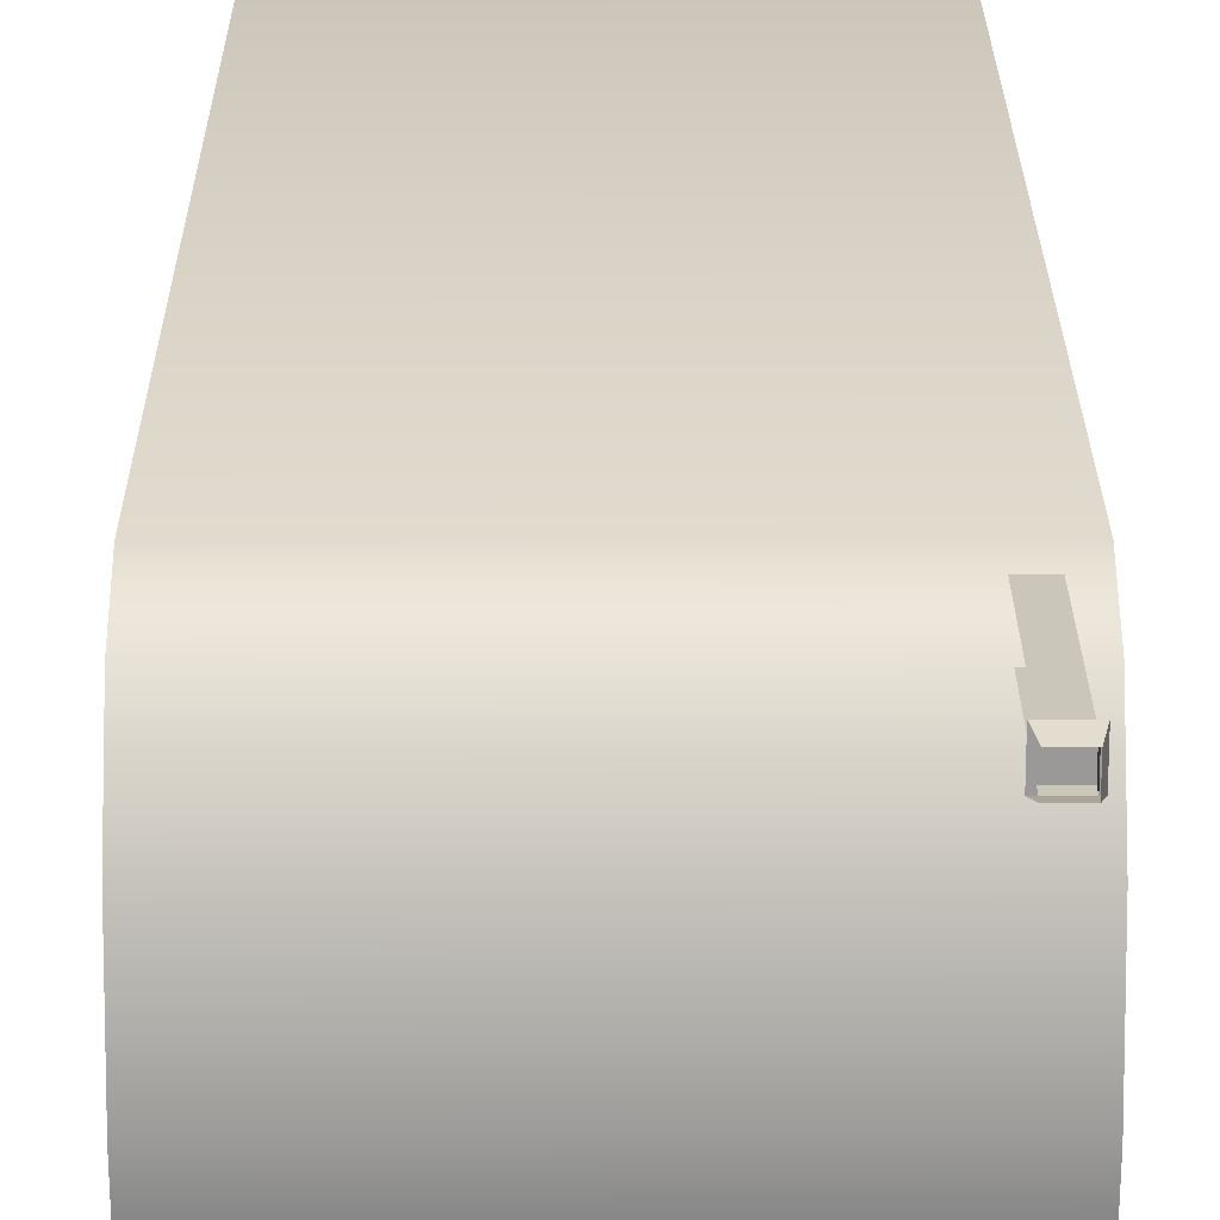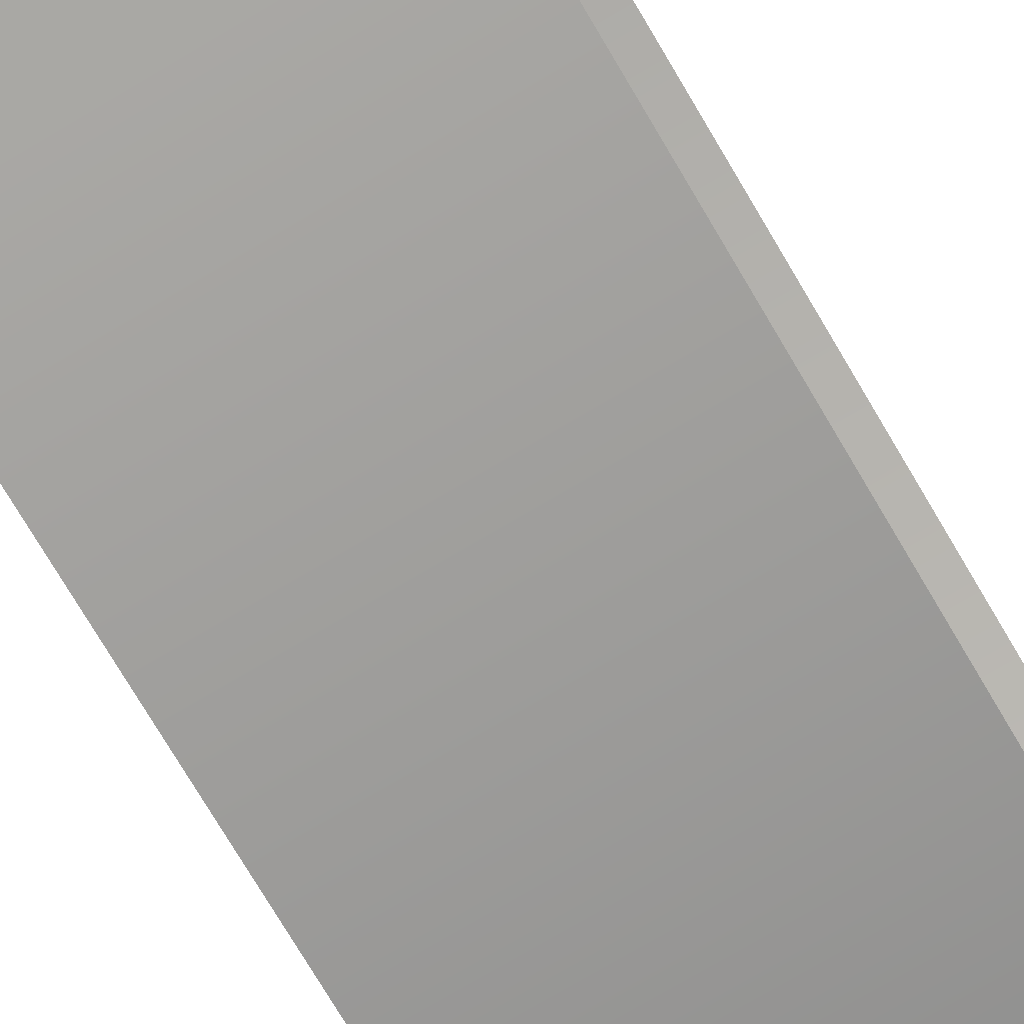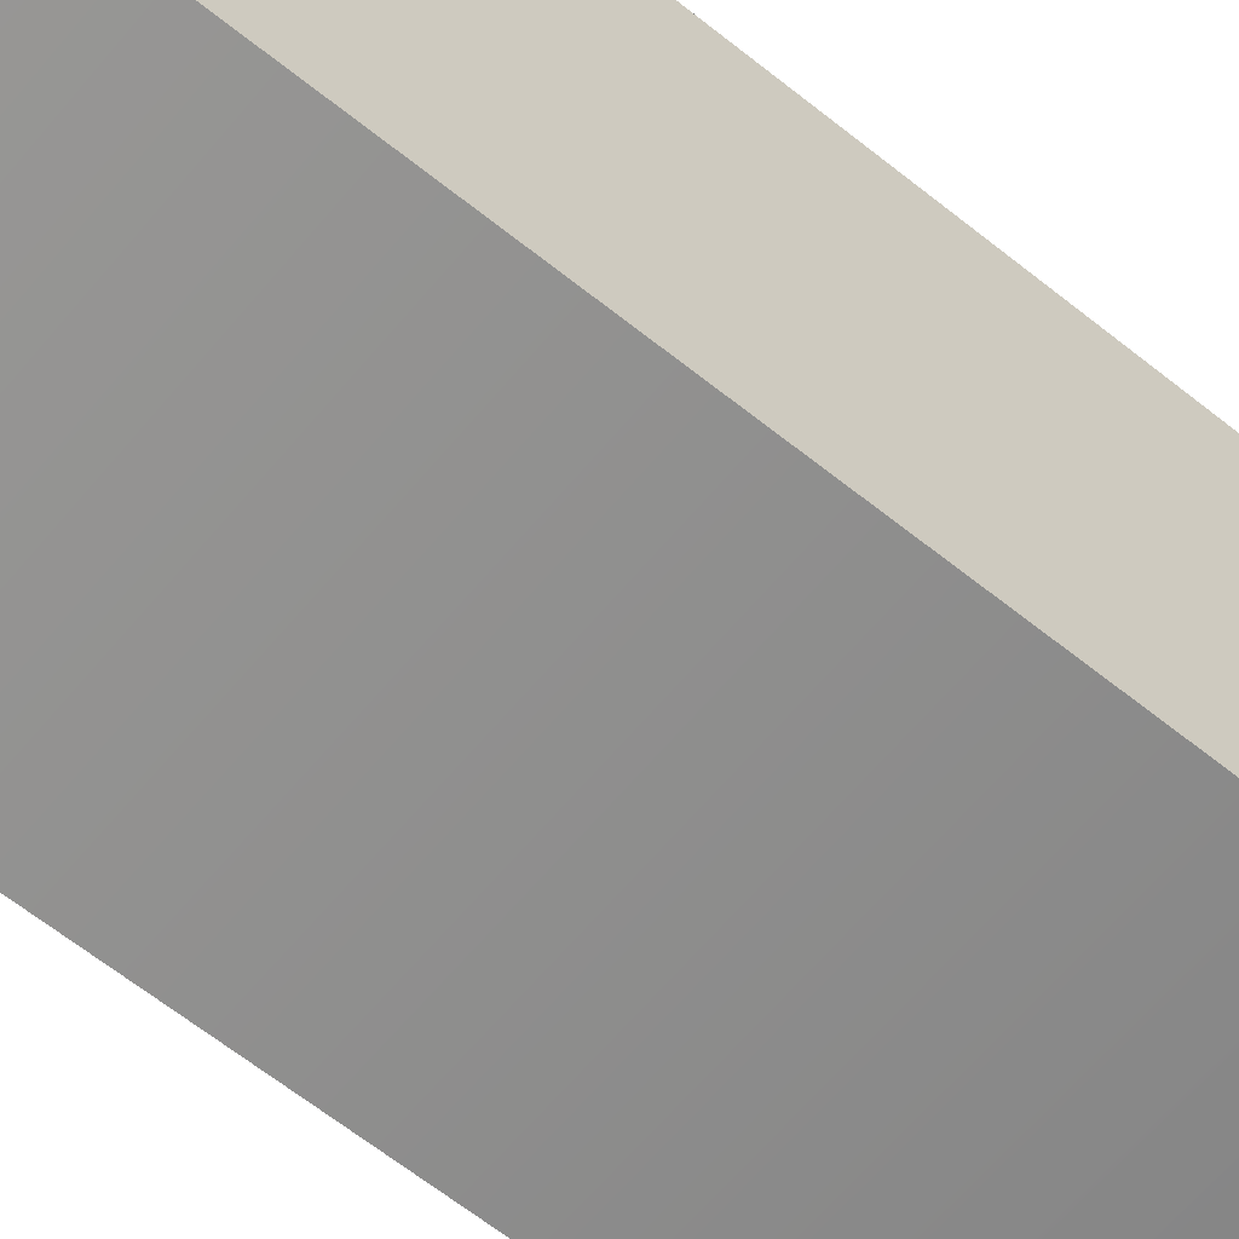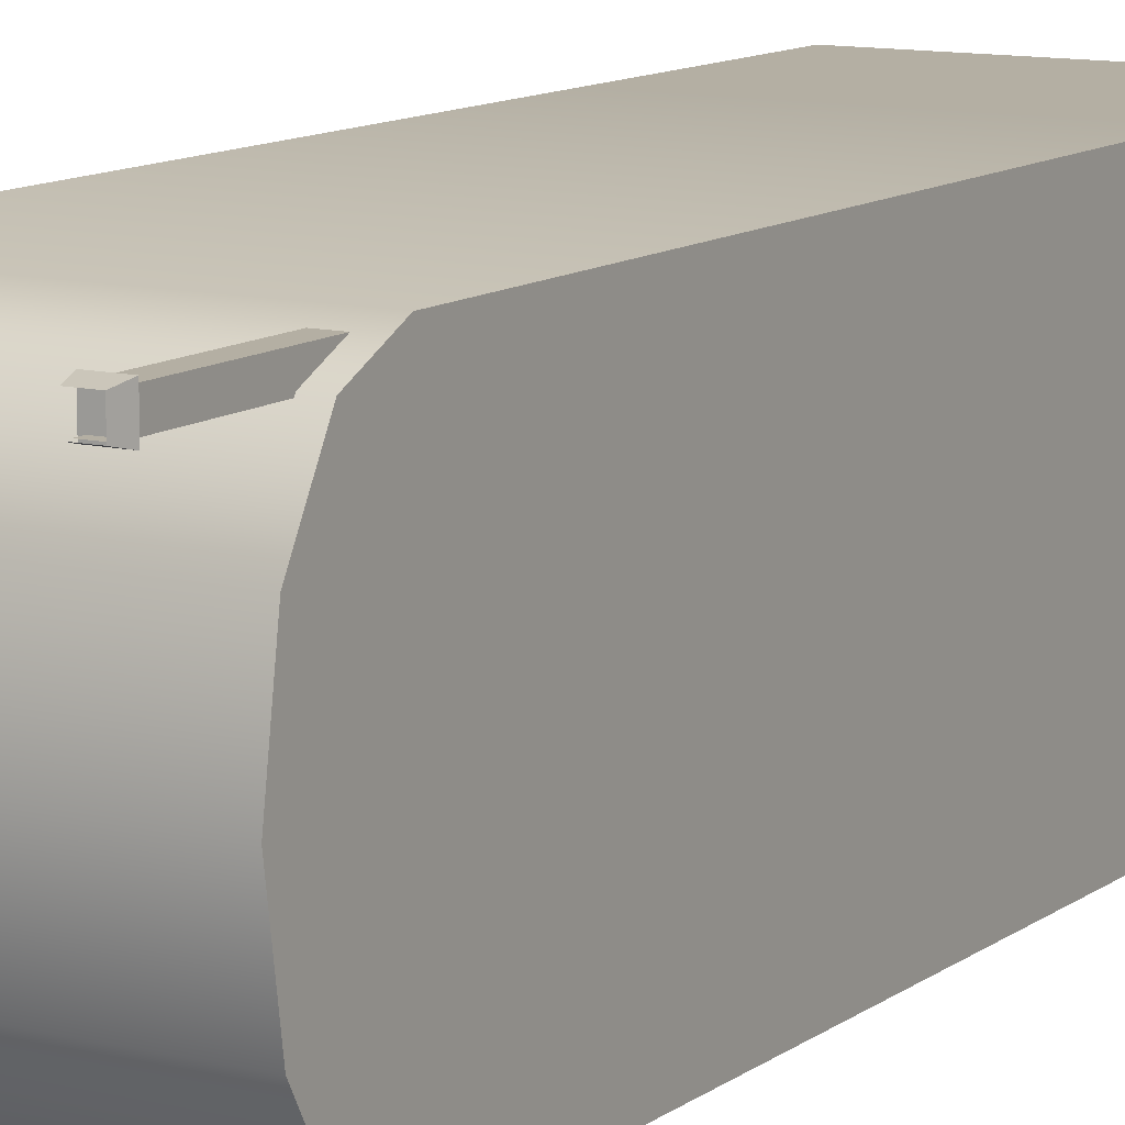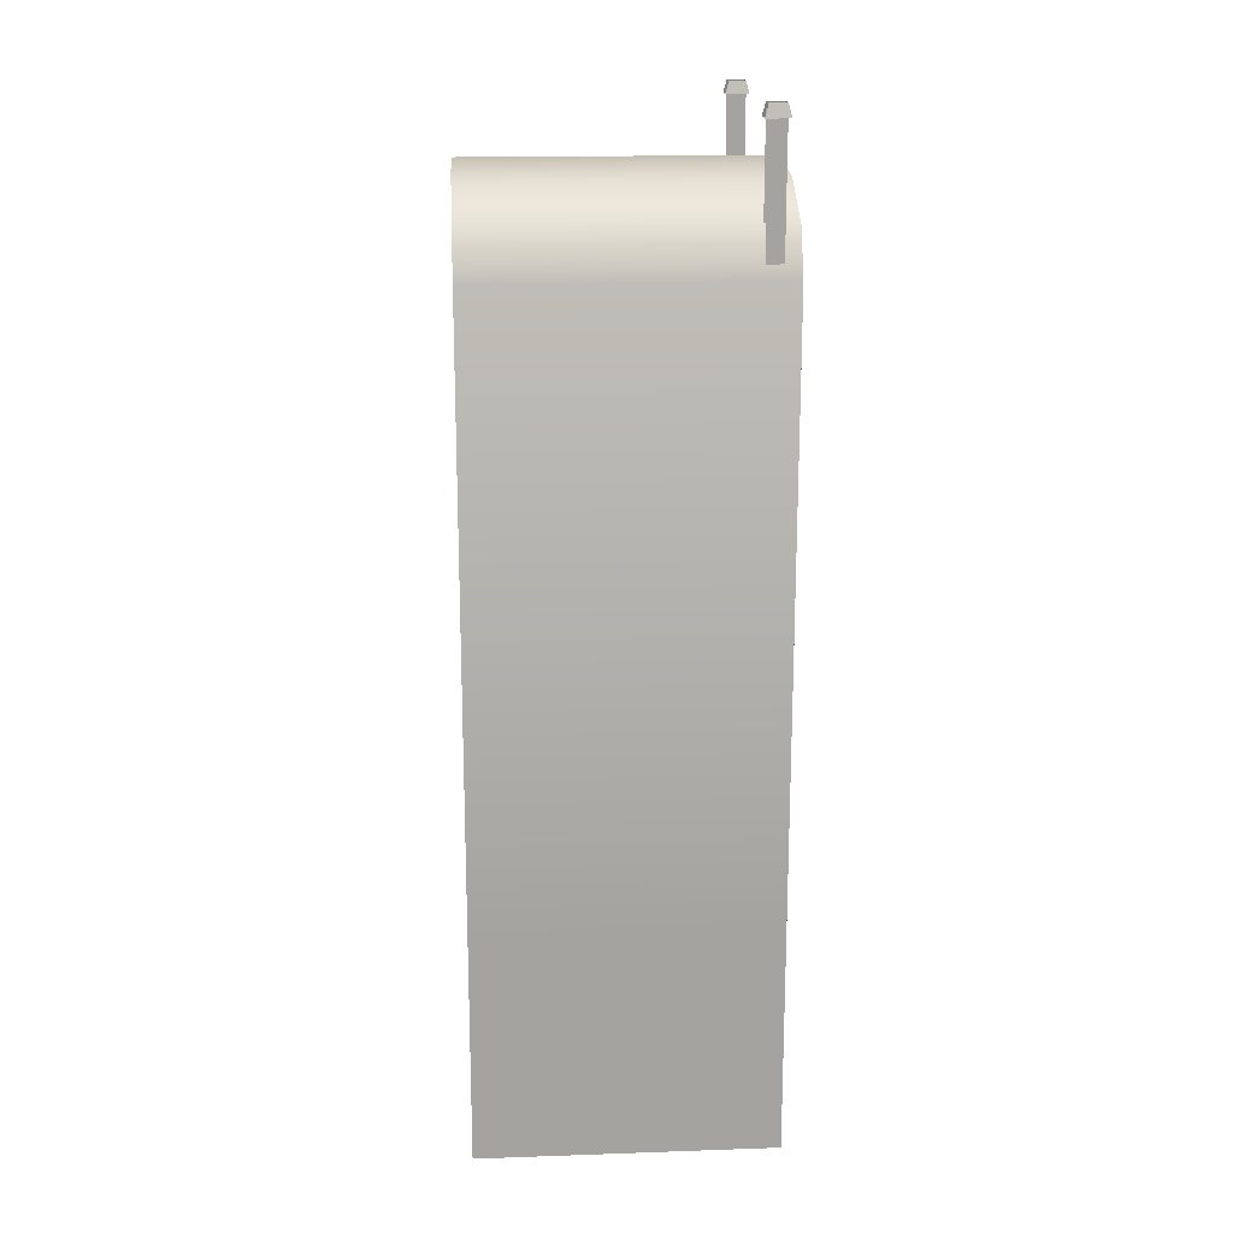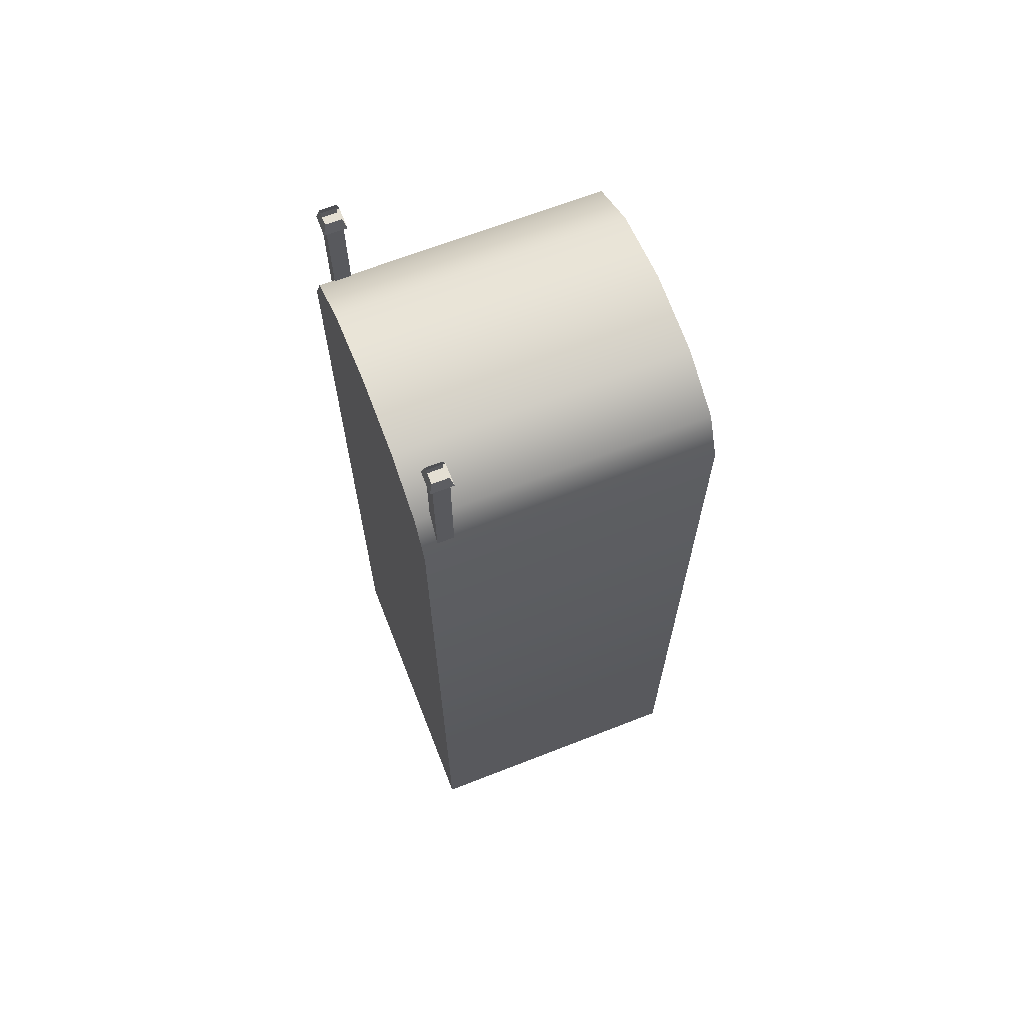
<metadata>
{"format":"obj","ext":"obj","renderer":"f3d","projection":"perspective","resolution":1024,"background":"white","views":[{"elev":21.1,"azim":179.8,"up":"+Z"},{"elev":-75.0,"azim":30.6,"up":"+Z"},{"elev":-62.0,"azim":-129.4,"up":"+Z"},{"elev":11.2,"azim":-149.4,"up":"+Z"},{"elev":17.6,"azim":176.1,"up":"+Y"},{"elev":66.5,"azim":-21.4,"up":"+Y"}]}
</metadata>
<code>
g Building_OldTown_A
v -4.351e-06 12.8 1.954
v 4.311 12.14 2.257
v -4.292e-06 12.14 2.257
v 4.311 12.8 1.954
v -4.292e-06 13.27 1.128
v 4.311 13.27 1.128
v -4.172e-06 13.45 -2.526e-07
v 4.311 13.45 -9.864e-08
v -3.934e-06 13.27 -1.128
v 4.311 13.45 -9.864e-08
v -4.172e-06 13.45 -2.526e-07
v 4.311 13.27 -1.128
v -3.695e-06 12.8 -1.954
v 4.311 12.8 -1.954
v -3.576e-06 12.14 -2.257
v 4.311 12.14 -2.257
v 4.311 3.215 2.257
v -4.292e-06 12.14 2.257
v 4.311 12.14 2.257
v -3.108e-06 3.215 2.257
v -2.568e-06 3.215 -2.257
v 4.311 12.14 -2.257
v -3.576e-06 12.14 -2.257
v 4.311 3.215 -2.257
v -3.576e-06 12.14 -2.257
v -2.838e-06 3.215 -4.768e-07
v -2.568e-06 3.215 -2.257
v -3.695e-06 12.8 -1.954
v -3.934e-06 13.27 -1.128
v -4.172e-06 13.45 -2.526e-07
v 0.4658 14.2 1.925
v 0.2233 12.27 1.925
v 0.4658 12.27 1.925
v 0.2233 14.2 1.925
v 0.2233 14.2 2.168
v 0.4658 12.27 2.168
v 0.2233 12.27 2.168
v 0.4658 14.2 2.168
v 0.2233 14.2 1.925
v 0.2233 12.27 2.168
v 0.2233 12.27 1.925
v 0.2233 14.2 2.168
v 0.1783 14.09 1.88
v 0.4658 14.28 1.925
v 0.2233 14.28 1.925
v 0.5108 14.09 1.88
v 0.5108 14.09 2.213
v 0.2233 14.28 2.168
v 0.4658 14.28 2.168
v 0.1783 14.09 2.213
v 0.1783 14.09 2.213
v 0.2233 14.28 1.925
v 0.2233 14.28 2.168
v 0.1783 14.09 1.88
v 0.5108 14.09 1.88
v 0.1783 14.09 2.213
v 0.5108 14.09 2.213
v 0.1783 14.09 1.88
v 0.4658 14.2 -1.925
v 0.2233 12.27 -1.925
v 0.2233 14.2 -1.925
v 0.4658 12.27 -1.925
v 0.2233 14.2 -2.168
v 0.4658 12.27 -2.168
v 0.4658 14.2 -2.168
v 0.2233 12.27 -2.168
v 0.2233 14.2 -1.925
v 0.2233 12.27 -2.168
v 0.2233 14.2 -2.168
v 0.2233 12.27 -1.925
v 0.1783 14.09 -1.88
v 0.4658 14.28 -1.925
v 0.5108 14.09 -1.88
v 0.2233 14.28 -1.925
v 0.5108 14.09 -2.213
v 0.2233 14.28 -2.168
v 0.1783 14.09 -2.213
v 0.4658 14.28 -2.168
v 0.1783 14.09 -2.213
v 0.2233 14.28 -1.925
v 0.1783 14.09 -1.88
v 0.2233 14.28 -2.168
v 0.5108 14.09 -1.88
v 0.1783 14.09 -2.213
v 0.1783 14.09 -1.88
v 0.5108 14.09 -2.213
v 4.311 3.215 2.257
v -2.682e-06 3.815e-06 2.257
v -3.108e-06 3.215 2.257
v 4.311 4.768e-06 2.257
v -2.568e-06 3.215 -2.257
v 4.311 4.768e-06 -2.257
v 4.311 3.215 -2.257
v -2.205e-06 3.815e-06 -2.257
v -2.568e-06 3.215 -2.257
v -2.838e-06 3.215 -4.768e-07
v -2.205e-06 3.815e-06 -2.257
v -2.682e-06 3.815e-06 2.257
v -3.108e-06 3.215 2.257
v -2.838e-06 3.215 -4.768e-07
v -4.292e-06 12.14 2.257
v -3.108e-06 3.215 2.257
v -4.351e-06 12.8 1.954
v -4.292e-06 13.27 1.128
v -4.172e-06 13.45 -2.526e-07
g Building_OldTown_A_0
f 3 2 1
f 4 1 2
f 1 4 5
f 6 5 4
f 5 6 7
f 8 7 6
f 11 10 9
f 12 9 10
f 9 12 13
f 14 13 12
f 13 14 15
f 16 15 14
f 19 18 17
f 20 17 18
f 23 22 21
f 24 21 22
f 27 26 25
f 25 26 28
f 28 26 29
f 29 26 30
f 33 32 31
f 34 31 32
f 37 36 35
f 38 35 36
f 41 40 39
f 42 39 40
f 45 44 43
f 46 43 44
f 49 48 47
f 50 47 48
f 53 52 51
f 54 51 52
f 57 56 55
f 58 55 56
f 61 60 59
f 62 59 60
f 65 64 63
f 66 63 64
f 69 68 67
f 70 67 68
f 73 72 71
f 74 71 72
f 77 76 75
f 78 75 76
f 81 80 79
f 82 79 80
f 85 84 83
f 86 83 84
f 89 88 87
f 90 87 88
f 93 92 91
f 94 91 92
f 97 96 95
f 98 96 97
f 99 96 98
f 102 101 100
f 100 101 103
f 104 100 103
f 105 100 104

</code>
